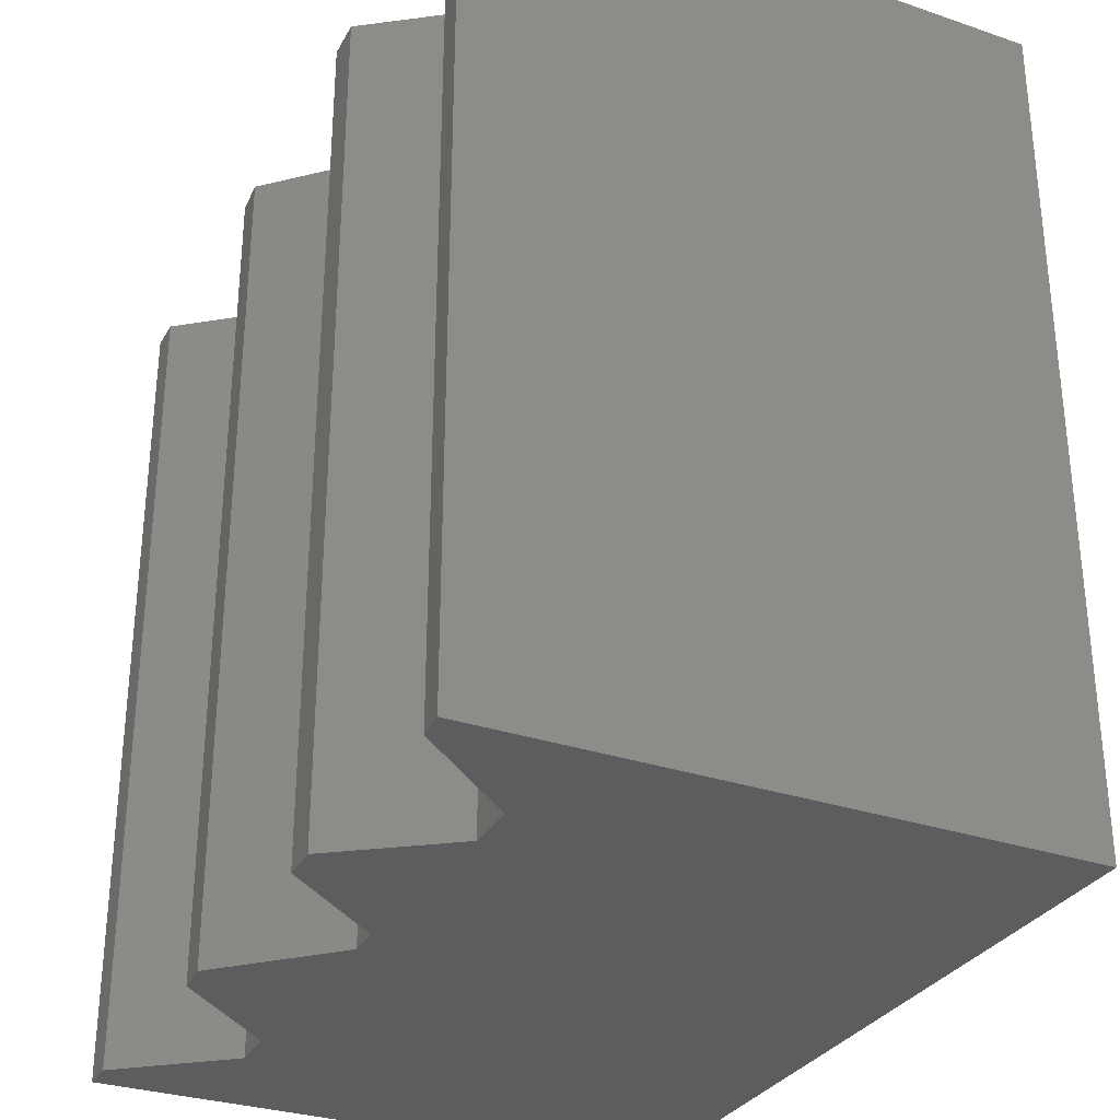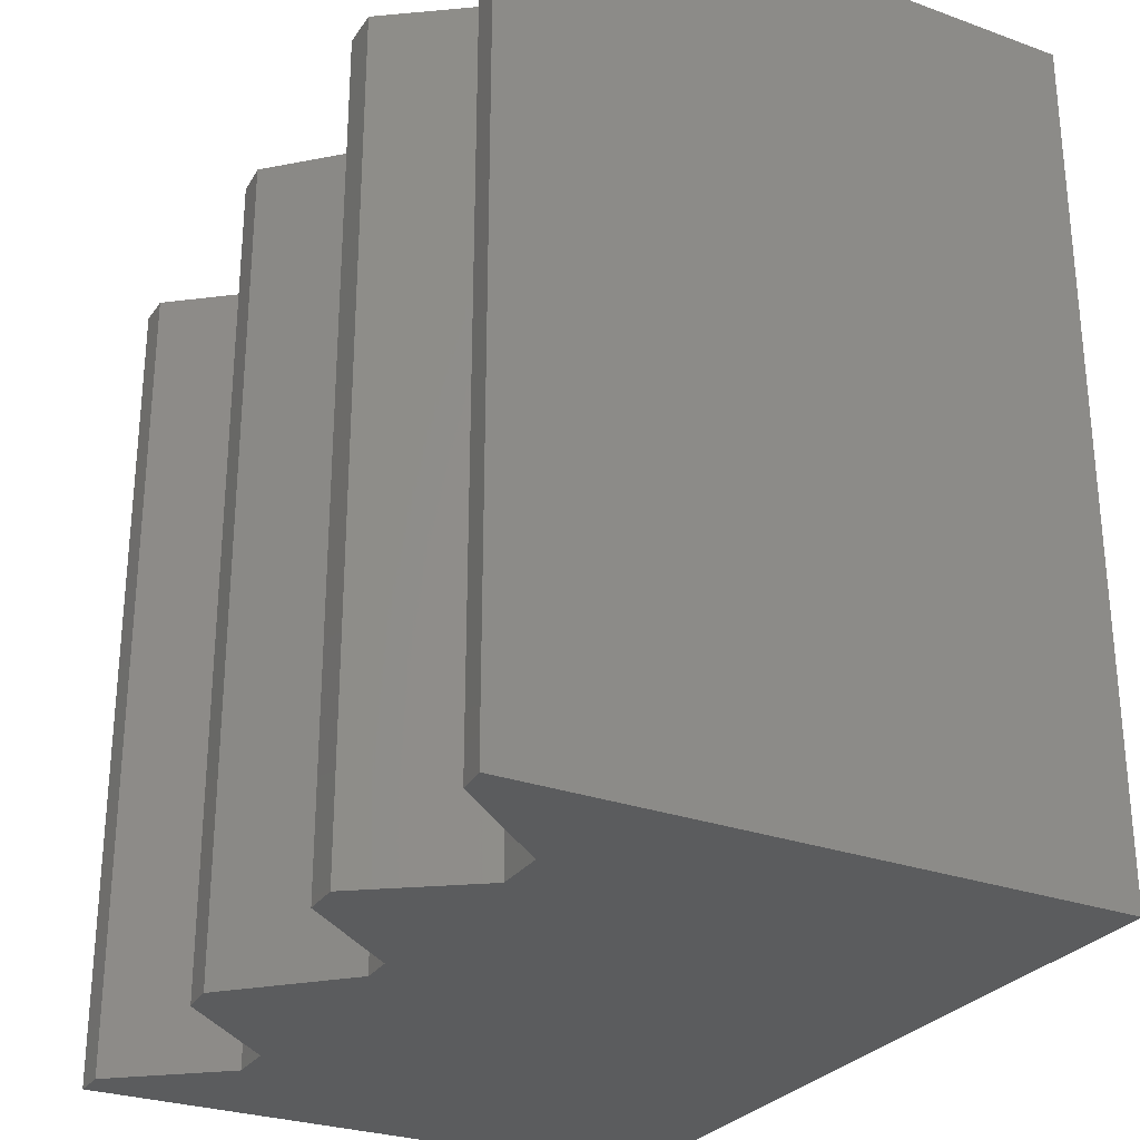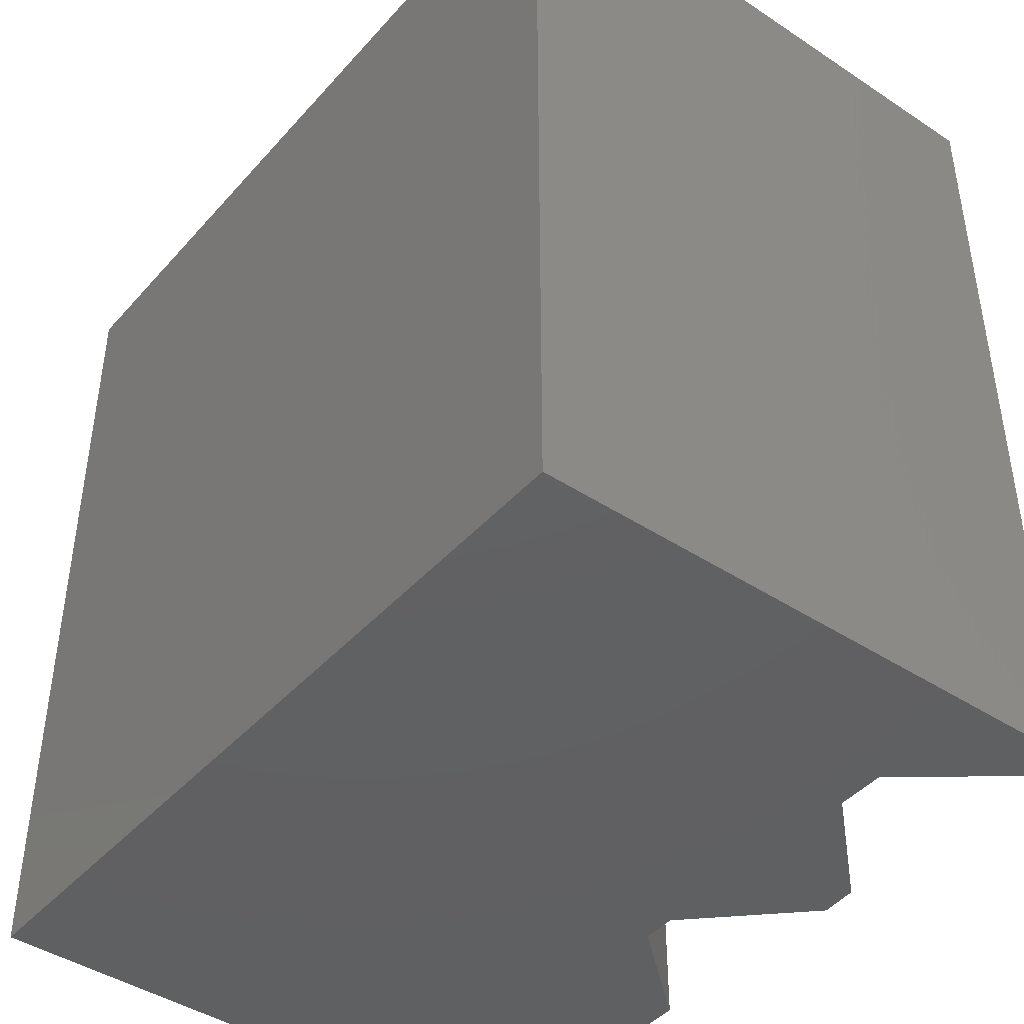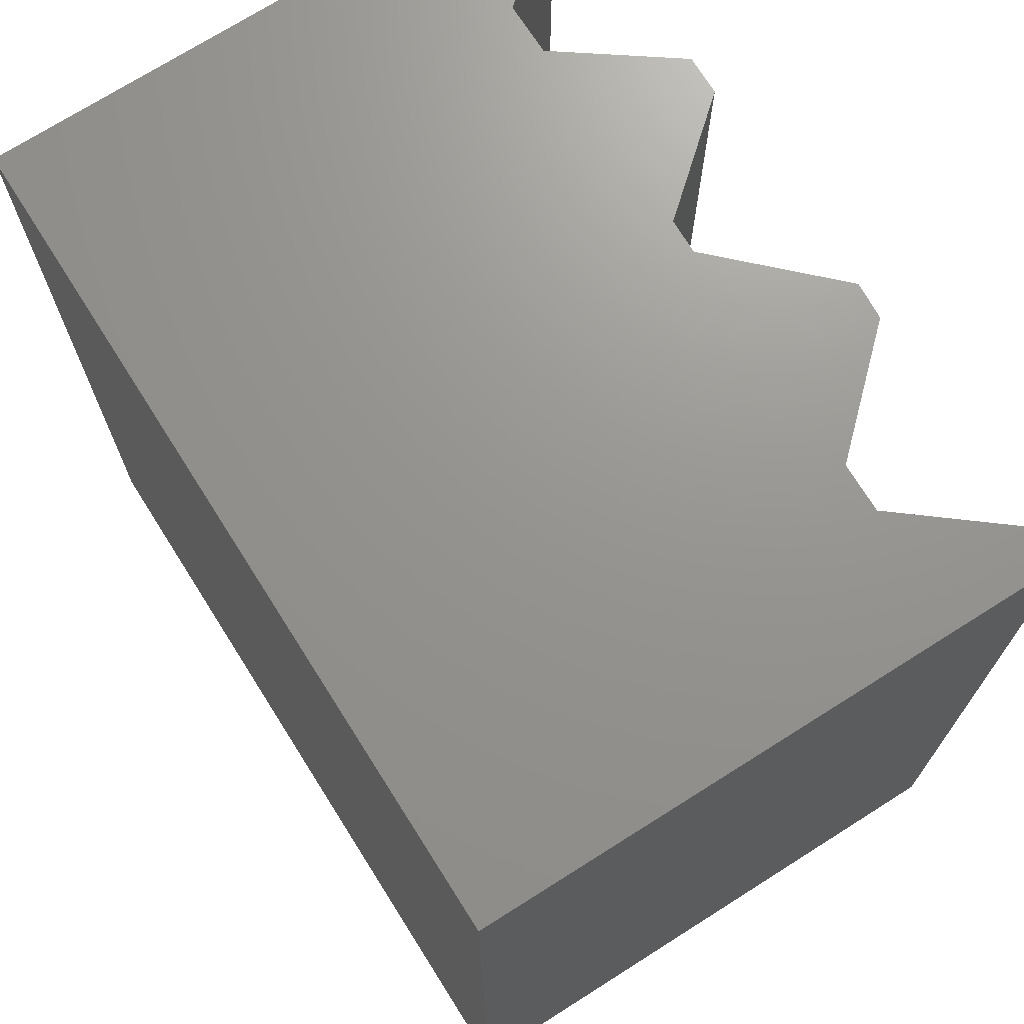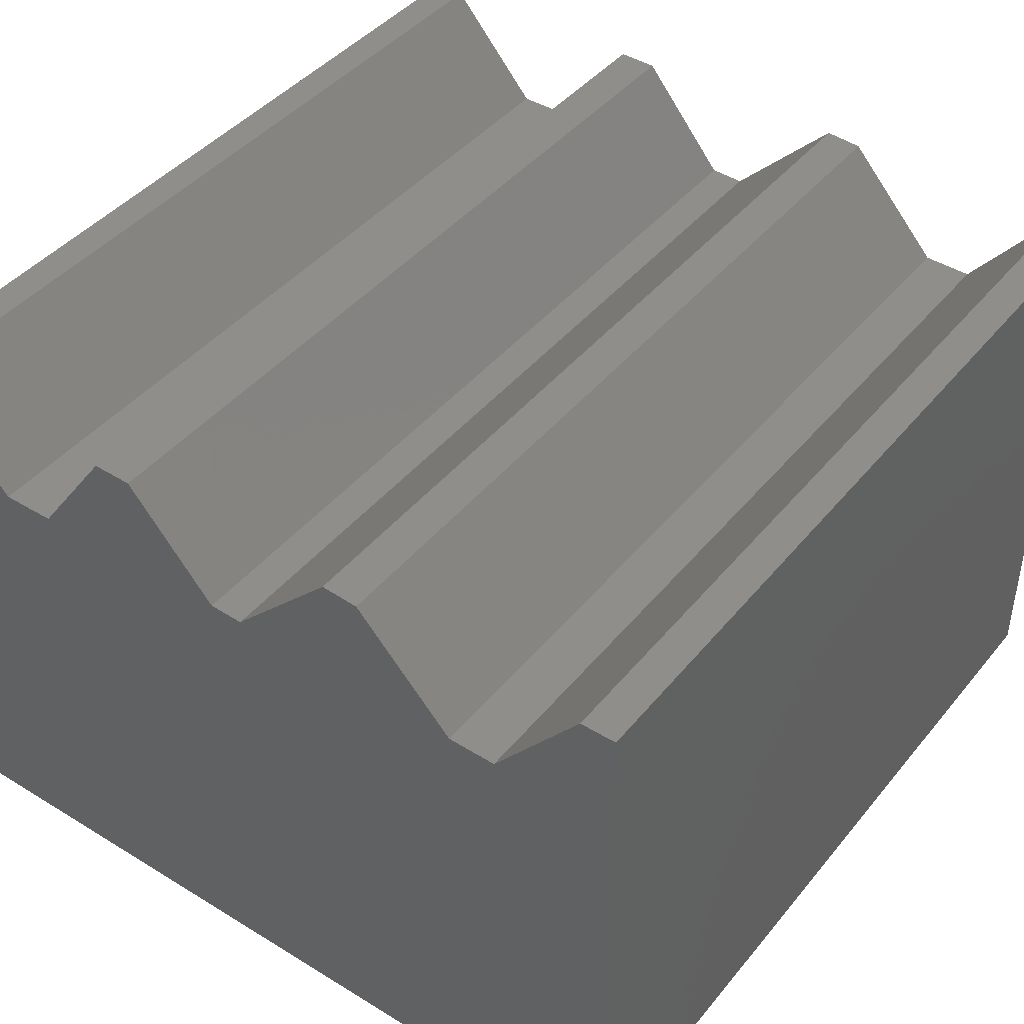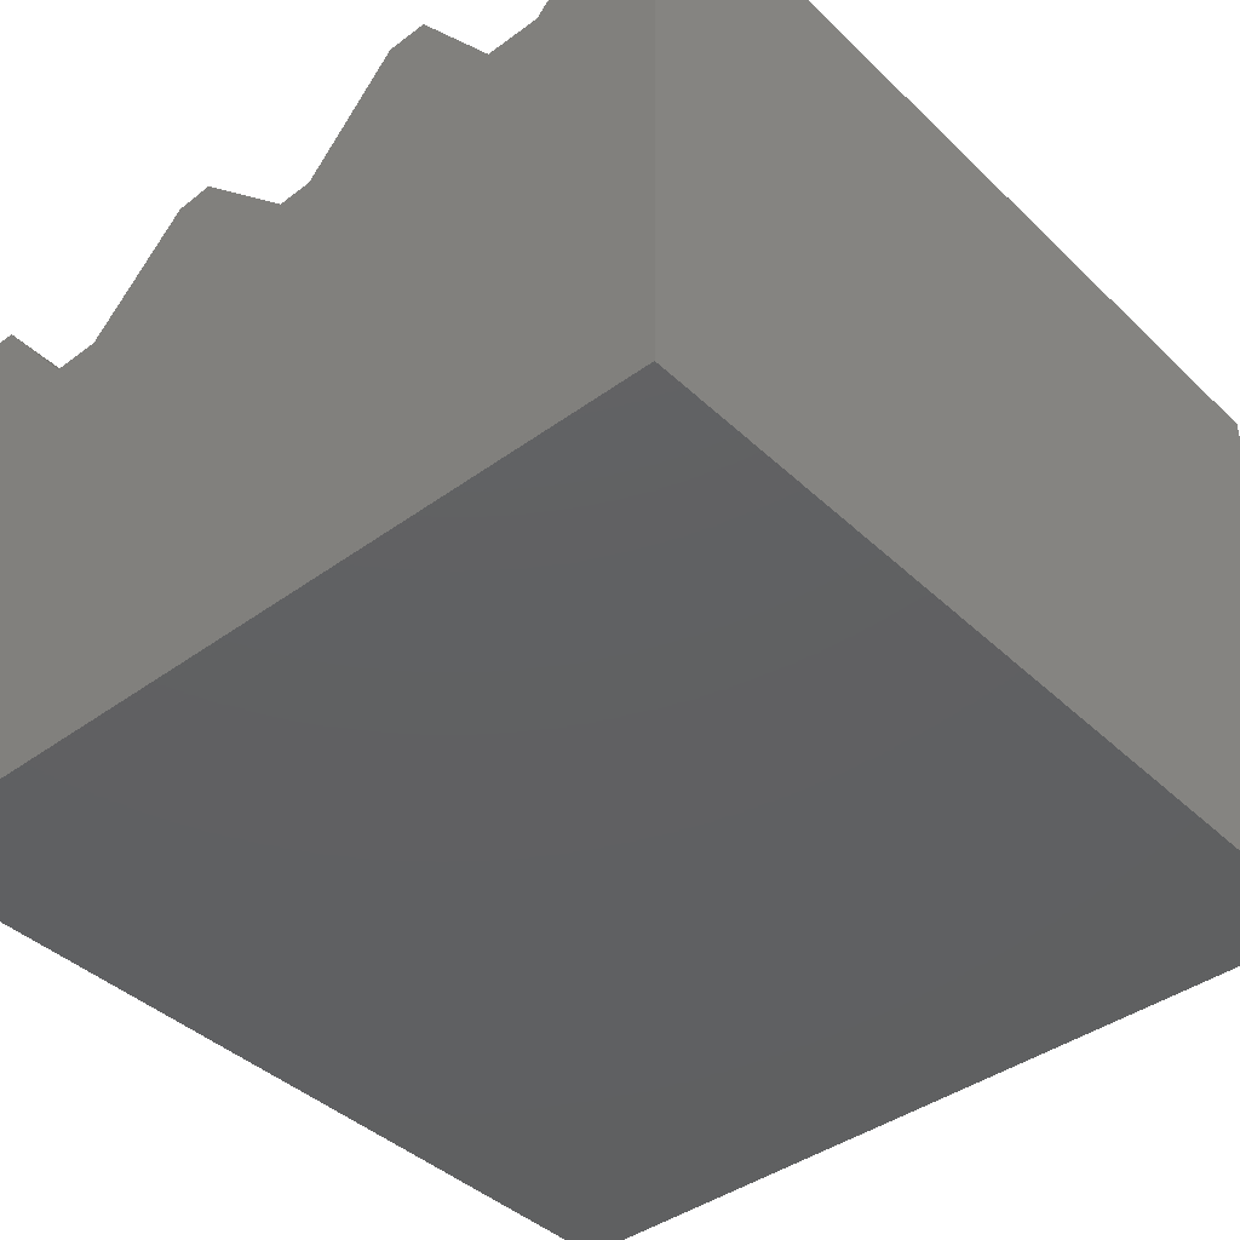
<metadata>
{"format":"stl","ext":"stl","renderer":"f3d","projection":"perspective","resolution":1024,"background":"white","views":[{"elev":-30.8,"azim":-115.4,"up":"+Z"},{"elev":-28.0,"azim":-118.1,"up":"+Z"},{"elev":-42.8,"azim":52.0,"up":"+Z"},{"elev":70.8,"azim":57.7,"up":"+Z"},{"elev":42.9,"azim":36.0,"up":"+Y"},{"elev":-41.6,"azim":-138.6,"up":"+Y"}]}
</metadata>
<code>
# stl→obj: 32 verts, 60 faces
v -71.07 125.6 0
v -70.04 125.6 0
v -73.63 122.5 0
v -70.03 108.4 0
v -75.04 122.5 0
v -82 122.5 0
v -78.96 125.6 0
v -77.89 125.5 0
v -94.07 108.4 0
v -83 122.5 0
v -89.05 122.4 0
v -85.59 125.6 0
v -86.73 125.6 0
v -90.61 122.4 0
v -93.38 125.5 0
v -94.27 125.6 0
v -73.63 122.5 25
v -70.04 125.6 25
v -71.07 125.6 25
v -75.04 122.5 25
v -70.03 108.4 25
v -77.89 125.5 25
v -78.96 125.6 25
v -82 122.5 25
v -83 122.5 25
v -94.07 108.4 25
v -85.59 125.6 25
v -89.05 122.4 25
v -86.73 125.6 25
v -90.61 122.4 25
v -94.27 125.6 25
v -93.38 125.5 25
f 1 2 3
f 3 4 5
f 2 4 3
f 6 7 8
f 5 6 8
f 5 4 6
f 6 9 10
f 10 11 12
f 12 11 13
f 10 9 11
f 11 9 14
f 6 4 9
f 15 14 16
f 16 14 9
f 17 18 19
f 20 21 17
f 17 21 18
f 22 23 24
f 22 24 20
f 24 21 20
f 25 26 24
f 27 28 25
f 29 28 27
f 28 26 25
f 30 26 28
f 26 21 24
f 31 30 32
f 26 30 31
f 1 18 2
f 1 19 18
f 3 19 1
f 3 17 19
f 5 17 3
f 5 20 17
f 8 20 5
f 8 22 20
f 7 22 8
f 7 23 22
f 6 23 7
f 6 24 23
f 10 24 6
f 10 25 24
f 12 25 10
f 12 27 25
f 13 27 12
f 13 29 27
f 11 29 13
f 11 28 29
f 14 28 11
f 14 30 28
f 15 30 14
f 15 32 30
f 16 32 15
f 16 31 32
f 9 31 16
f 9 26 31
f 4 26 9
f 4 21 26
f 2 21 4
f 2 18 21

</code>
